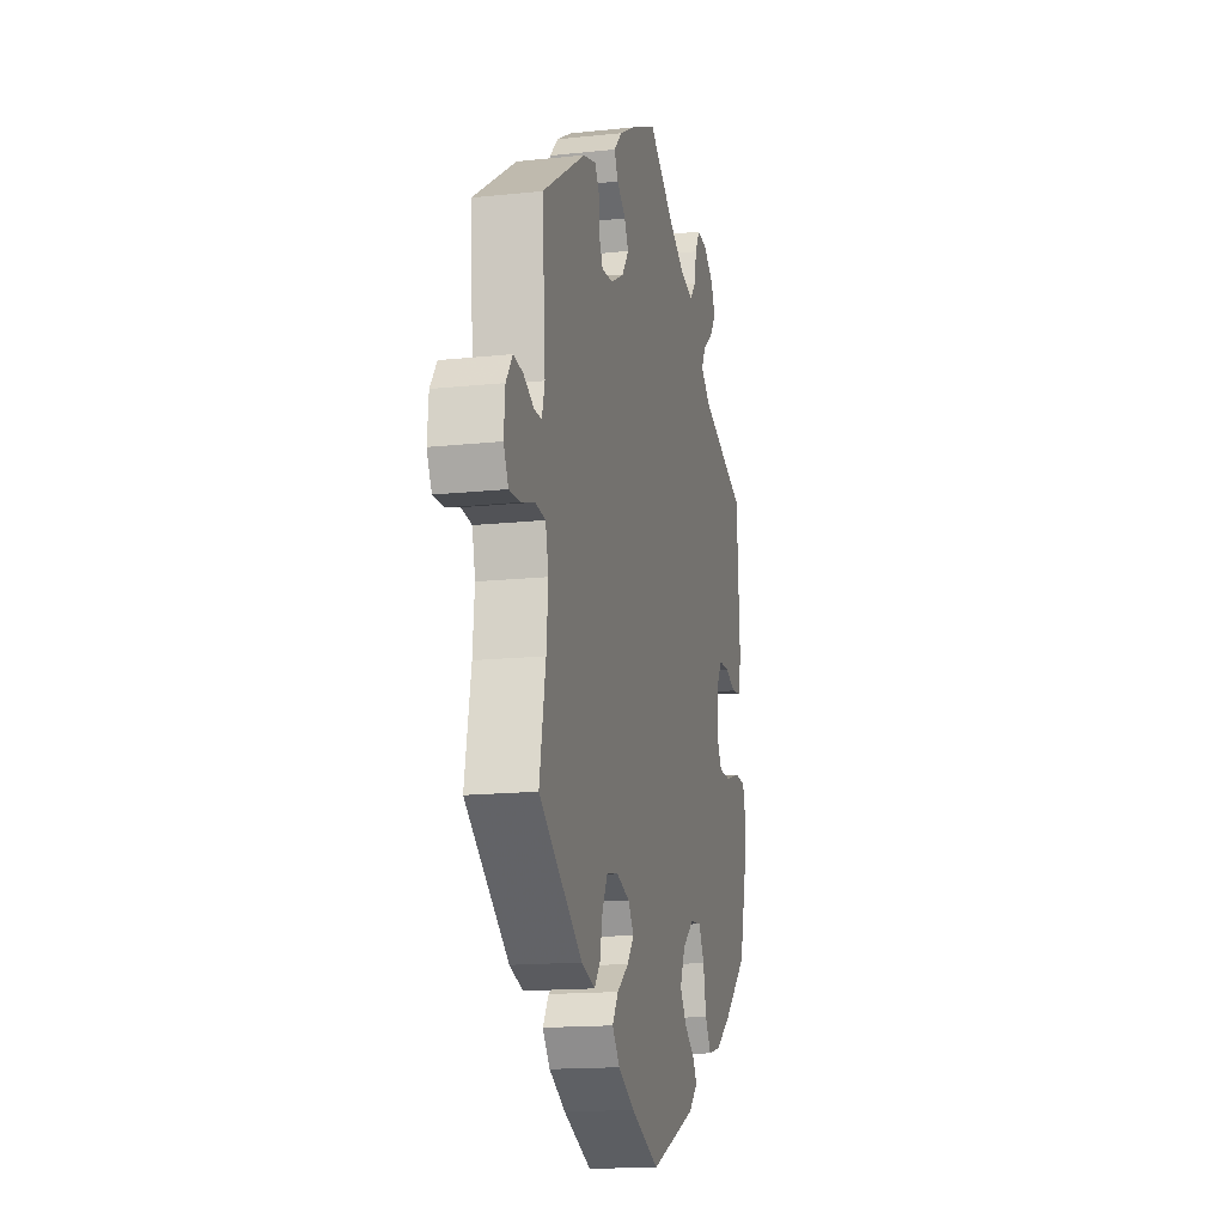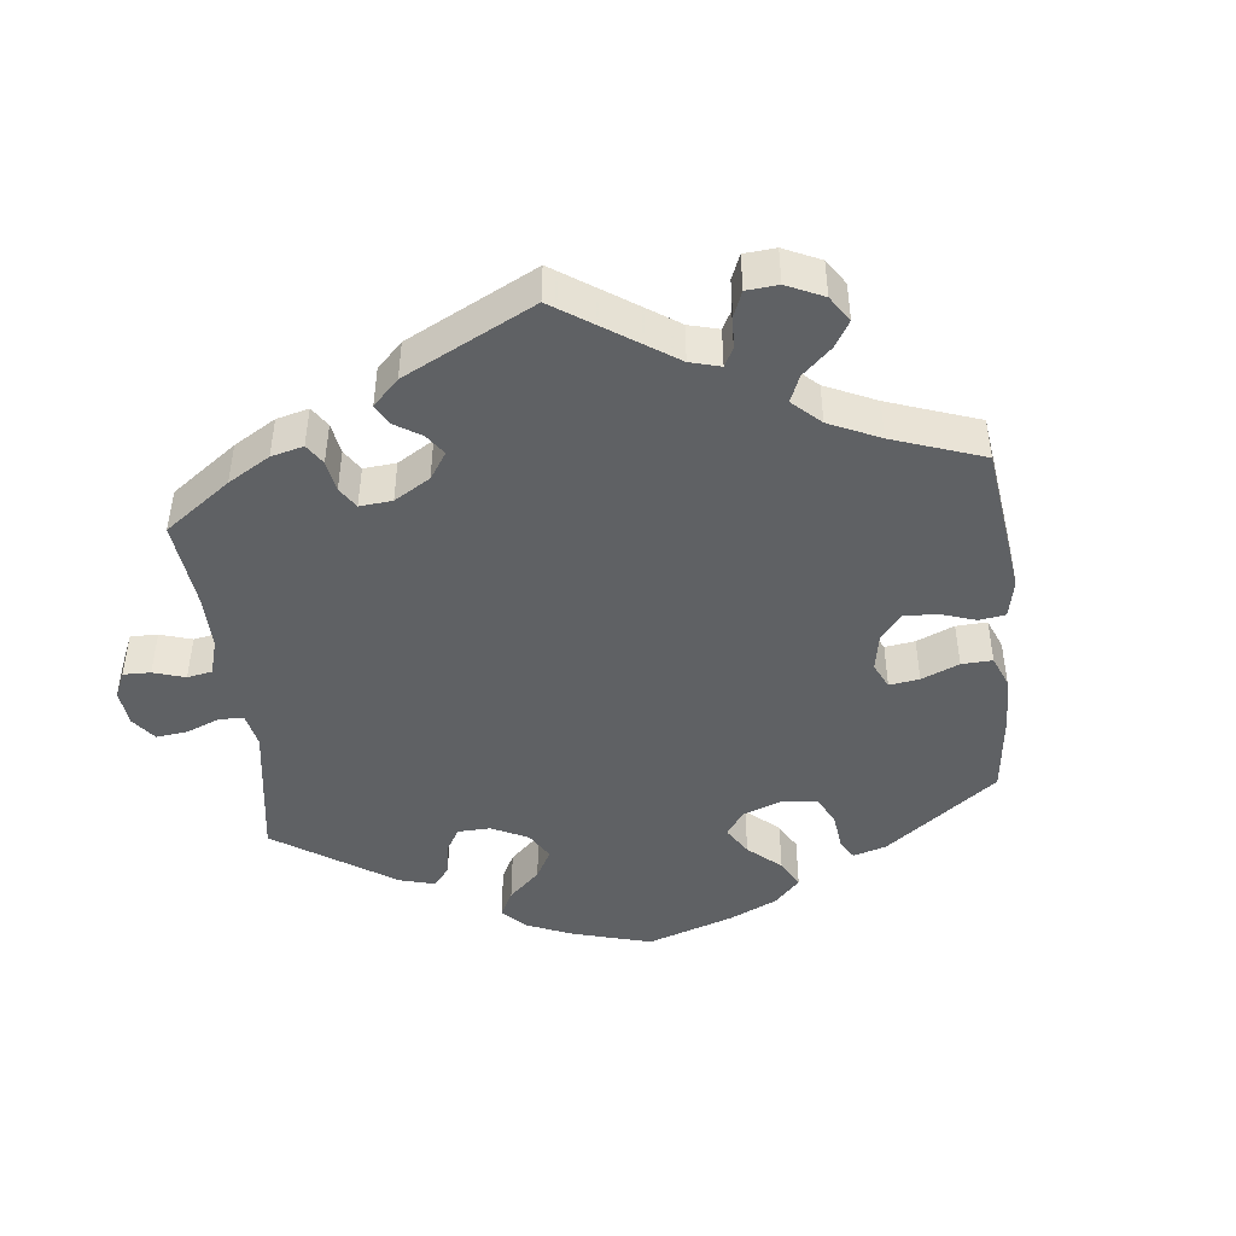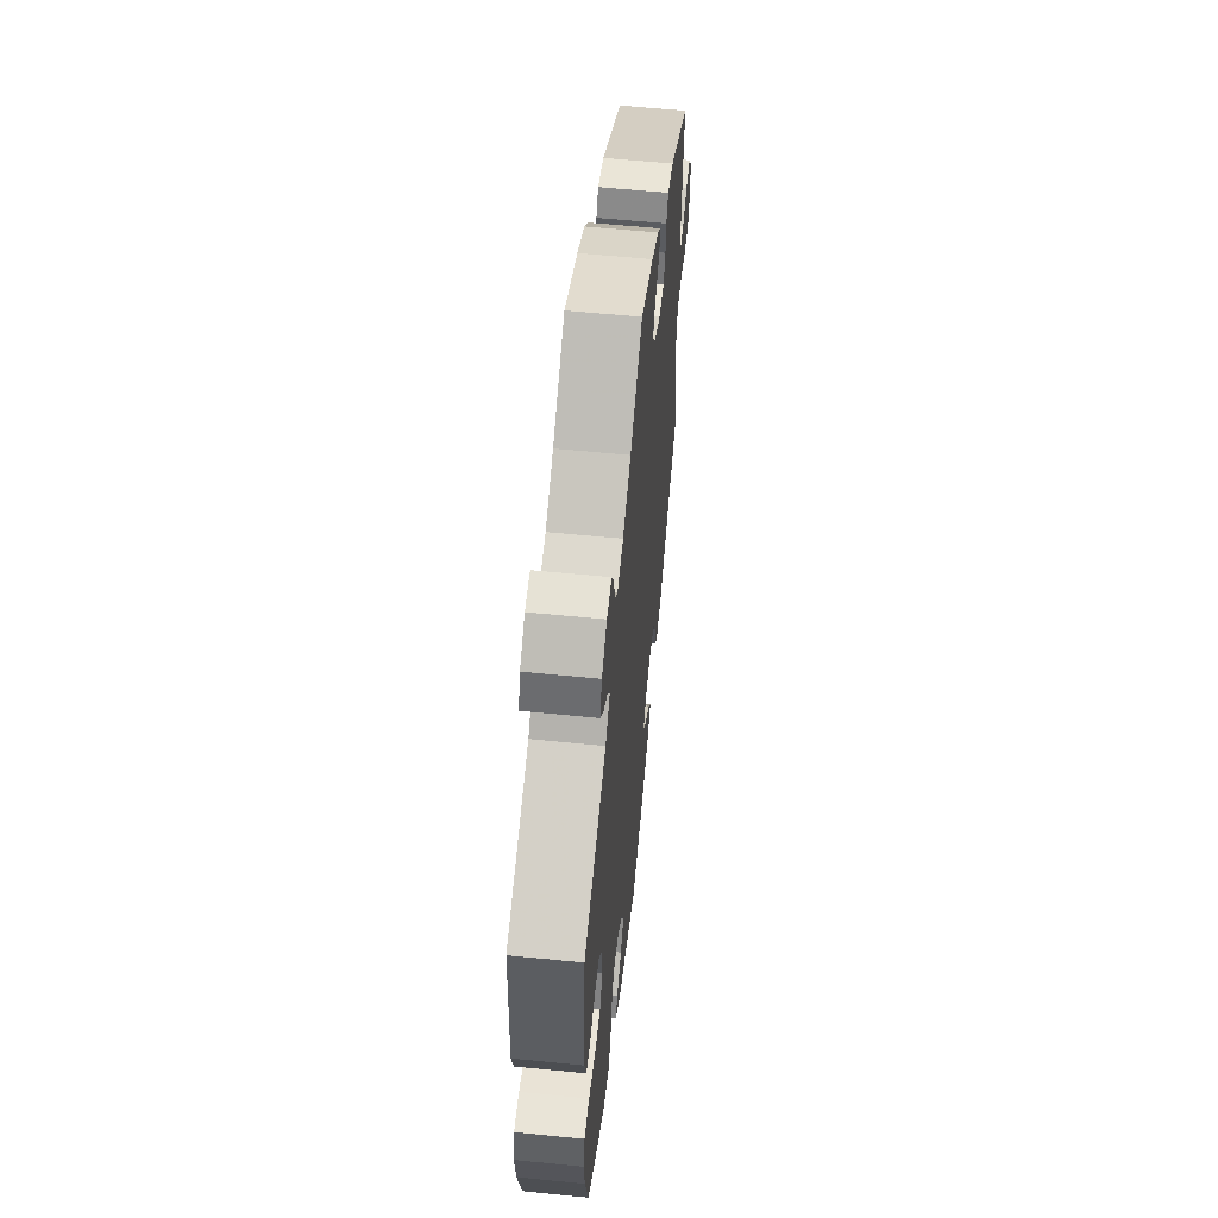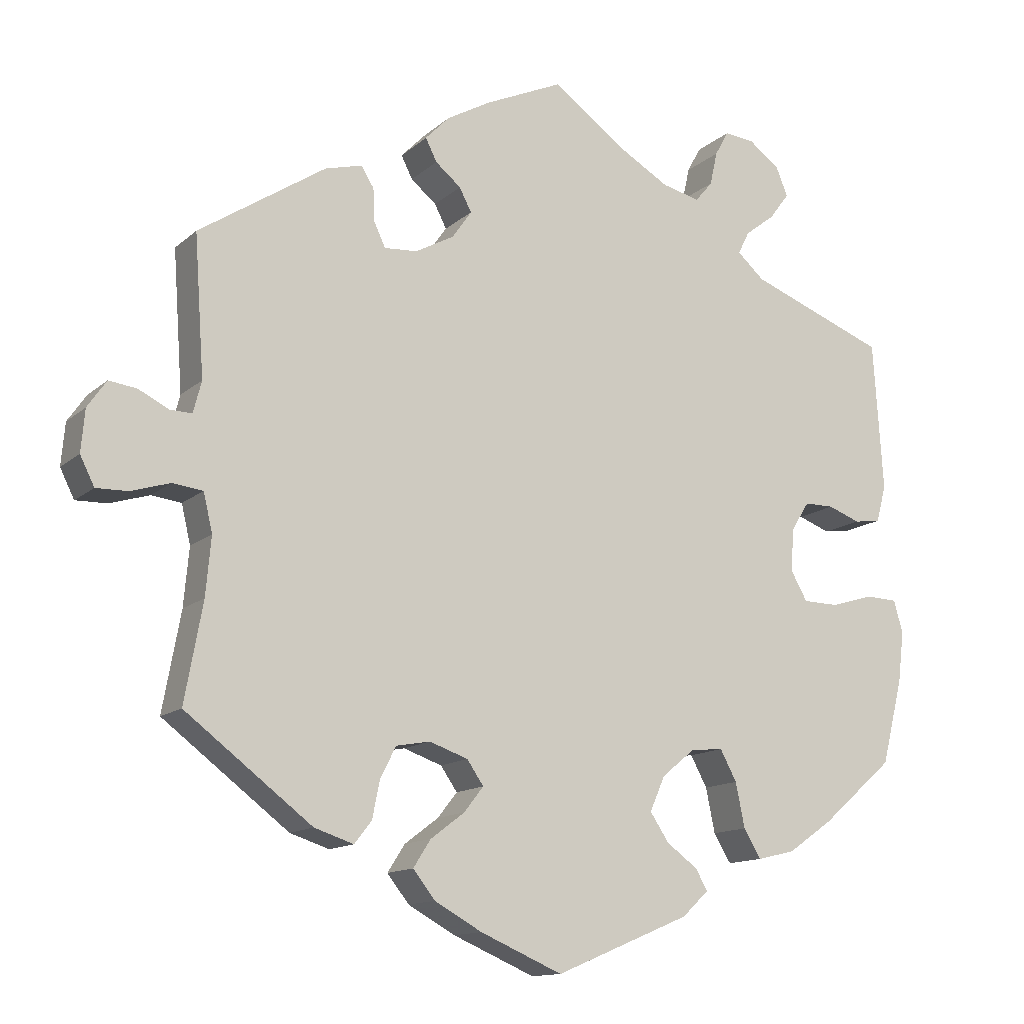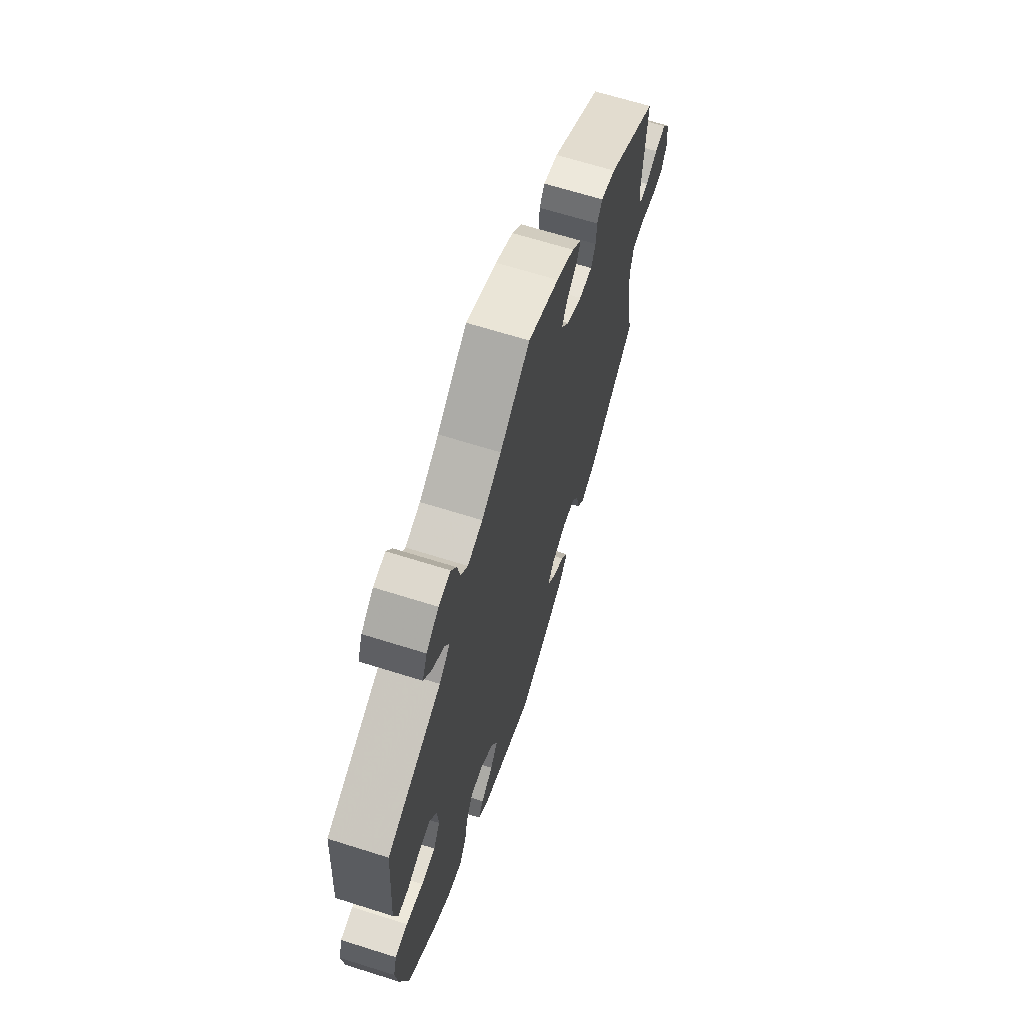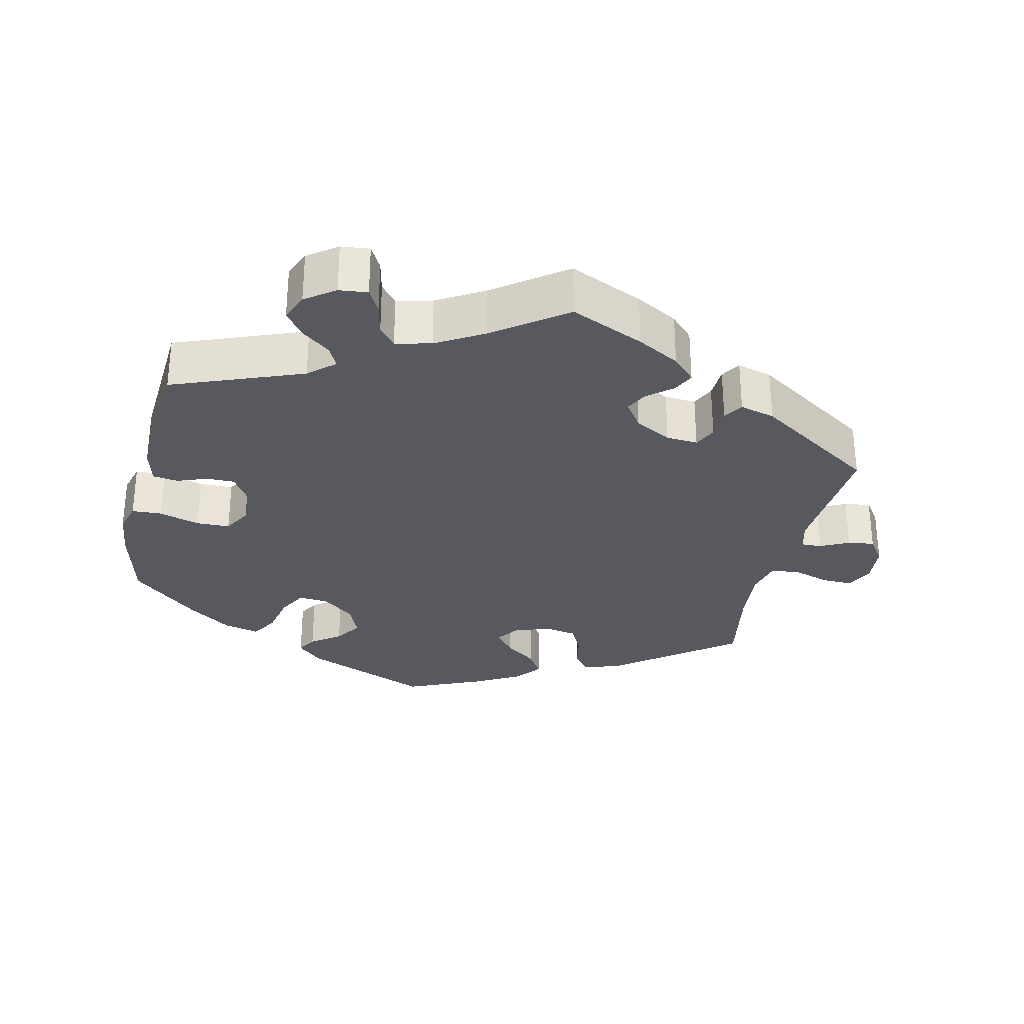
<metadata>
{"format":"obj","ext":"obj","renderer":"f3d","projection":"perspective","resolution":1024,"background":"white","views":[{"elev":-15.4,"azim":102.8,"up":"+Z"},{"elev":-45.8,"azim":66.6,"up":"+Y"},{"elev":58.0,"azim":-84.1,"up":"+Z"},{"elev":-13.1,"azim":151.3,"up":"+Z"},{"elev":66.2,"azim":-72.4,"up":"+Z"},{"elev":-30.3,"azim":-12.9,"up":"+Y"}]}
</metadata>
<code>
v -0.319 0.07 0.359
v -0.283 0.07 0.391
v -0.298 0.07 0.421
v -0.338 0.07 0.452
v -0.364 0.07 0.487
v -0.348 0.07 0.526
v -0.307 0.07 0.556
v -0.267 0.07 0.56
v -0.249 0.07 0.527
v -0.239 0.07 0.482
v -0.216 0.07 0.455
v -0.166 0.07 0.467
v -0.101 0.07 0.505
v -0.001 0.07 0.578
v 0.102 0.07 0.532
v 0.161 0.07 0.499
v 0.193 0.07 0.466
v 0.178 0.07 0.436
v 0.144 0.07 0.408
v 0.128 0.07 0.377
v 0.154 0.07 0.34
v 0.205 0.07 0.312
v 0.249 0.07 0.309
v 0.264 0.07 0.341
v 0.266 0.07 0.385
v 0.283 0.07 0.412
v 0.332 0.07 0.399
v 0.5 0.07 0.289
v 0.487 0.07 0.104
v 0.498 0.07 0.062
v 0.527 0.07 0.063
v 0.567 0.07 0.083
v 0.604 0.07 0.088
v 0.629 0.07 0.052
v 0.634 0.07 -0.004
v 0.615 0.07 -0.042
v 0.573 0.07 -0.041
v 0.521 0.07 -0.025
v 0.481 0.07 -0.03
v 0.469 0.07 -0.081
v 0.476 0.07 -0.158
v 0.5 0.07 -0.289
v 0.332 0.07 -0.417
v 0.28 0.07 -0.434
v 0.257 0.07 -0.405
v 0.247 0.07 -0.355
v 0.226 0.07 -0.314
v 0.181 0.07 -0.306
v 0.13 0.07 -0.324
v 0.108 0.07 -0.356
v 0.134 0.07 -0.389
v 0.179 0.07 -0.423
v 0.202 0.07 -0.459
v 0.173 0.07 -0.496
v 0.11 0.07 -0.531
v 0.001 0.07 -0.578
v -0.178 0.07 -0.503
v -0.213 0.07 -0.47
v -0.197 0.07 -0.442
v -0.156 0.07 -0.412
v -0.131 0.07 -0.374
v -0.151 0.07 -0.328
v -0.195 0.07 -0.292
v -0.238 0.07 -0.288
v -0.26 0.07 -0.329
v -0.272 0.07 -0.388
v -0.295 0.07 -0.426
v -0.345 0.07 -0.414
v -0.405 0.07 -0.372
v -0.5 0.07 -0.289
v -0.528 0.07 -0.177
v -0.536 0.07 -0.11
v -0.524 0.07 -0.067
v -0.482 0.07 -0.065
v -0.425 0.07 -0.082
v -0.378 0.07 -0.081
v -0.356 0.07 -0.042
v -0.36 0.07 0.015
v -0.384 0.07 0.053
v -0.423 0.07 0.053
v -0.466 0.07 0.037
v -0.501 0.07 0.042
v -0.514 0.07 0.091
v -0.501 0.07 0.289
v -0.319 0 0.359
v -0.283 0 0.391
v -0.298 0 0.421
v -0.338 0 0.452
v -0.364 0 0.487
v -0.348 0 0.526
v -0.307 0 0.556
v -0.267 0 0.56
v -0.249 0 0.527
v -0.239 0 0.482
v -0.216 0 0.455
v -0.166 0 0.467
v -0.101 0 0.505
v -0.001 0 0.578
v 0.102 0 0.532
v 0.161 0 0.499
v 0.193 0 0.466
v 0.178 0 0.436
v 0.144 0 0.408
v 0.128 0 0.377
v 0.154 0 0.34
v 0.205 0 0.312
v 0.249 0 0.309
v 0.264 0 0.341
v 0.266 0 0.385
v 0.283 0 0.412
v 0.332 0 0.399
v 0.5 0 0.289
v 0.487 0 0.104
v 0.498 0 0.062
v 0.527 0 0.063
v 0.567 0 0.083
v 0.604 0 0.088
v 0.629 0 0.052
v 0.634 0 -0.004
v 0.615 0 -0.042
v 0.573 0 -0.041
v 0.521 0 -0.025
v 0.481 0 -0.03
v 0.469 0 -0.081
v 0.476 0 -0.158
v 0.5 0 -0.289
v 0.332 0 -0.417
v 0.28 0 -0.434
v 0.257 0 -0.405
v 0.247 0 -0.355
v 0.226 0 -0.314
v 0.181 0 -0.306
v 0.13 0 -0.324
v 0.108 0 -0.356
v 0.134 0 -0.389
v 0.179 0 -0.423
v 0.202 0 -0.459
v 0.173 0 -0.496
v 0.11 0 -0.531
v 0.001 0 -0.578
v -0.178 0 -0.503
v -0.213 0 -0.47
v -0.197 0 -0.442
v -0.156 0 -0.412
v -0.131 0 -0.374
v -0.151 0 -0.328
v -0.195 0 -0.292
v -0.238 0 -0.288
v -0.26 0 -0.329
v -0.272 0 -0.388
v -0.295 0 -0.426
v -0.345 0 -0.414
v -0.405 0 -0.372
v -0.5 0 -0.289
v -0.528 0 -0.177
v -0.536 0 -0.11
v -0.524 0 -0.067
v -0.482 0 -0.065
v -0.425 0 -0.082
v -0.378 0 -0.081
v -0.356 0 -0.042
v -0.36 0 0.015
v -0.384 0 0.053
v -0.423 0 0.053
v -0.466 0 0.037
v -0.501 0 0.042
v -0.514 0 0.091
v -0.501 0 0.289
f 83 84 1
f 80 81 82 83
f 79 80 83 1
f 78 79 1 2
f 77 78 2
f 72 73 74 75
f 72 75 76
f 71 72 76
f 70 71 76
f 69 70 76
f 68 69 76 77
f 65 66 67 68
f 64 65 68 77
f 57 58 59 60
f 57 60 61
f 56 57 61
f 55 56 61 62
f 51 52 53 54
f 50 51 54 55
f 43 44 45 46
f 41 42 43 46
f 40 41 46 47
f 39 40 47 48
f 35 36 37 38
f 35 38 39
f 34 35 39
f 31 32 33 34
f 30 31 34 39
f 29 30 39 48
f 24 25 26 27
f 23 24 27 28
f 22 23 28 29
f 16 17 18 19
f 16 19 20
f 13 14 15 16
f 12 13 16 20
f 11 12 20 21
f 7 8 9 10
f 7 10 11
f 6 7 11
f 3 4 5 6
f 2 3 6 11
f 63 64 77 2
f 50 55 62 63
f 49 50 63 2
f 22 29 48 49
f 21 22 49
f 2 11 21 49
f 85 168 167
f 167 166 165 164
f 85 167 164 163
f 86 85 163 162
f 86 162 161
f 159 158 157 156
f 160 159 156
f 160 156 155
f 160 155 154
f 160 154 153
f 161 160 153 152
f 152 151 150 149
f 161 152 149 148
f 144 143 142 141
f 145 144 141
f 145 141 140
f 146 145 140 139
f 138 137 136 135
f 139 138 135 134
f 130 129 128 127
f 130 127 126 125
f 131 130 125 124
f 132 131 124 123
f 122 121 120 119
f 123 122 119
f 123 119 118
f 118 117 116 115
f 123 118 115 114
f 132 123 114 113
f 111 110 109 108
f 112 111 108 107
f 113 112 107 106
f 103 102 101 100
f 104 103 100
f 100 99 98 97
f 104 100 97 96
f 105 104 96 95
f 94 93 92 91
f 95 94 91
f 95 91 90
f 90 89 88 87
f 95 90 87 86
f 86 161 148 147
f 147 146 139 134
f 86 147 134 133
f 133 132 113 106
f 133 106 105
f 133 105 95 86
f 1 85 86 2
f 2 86 87 3
f 3 87 88 4
f 4 88 89 5
f 5 89 90 6
f 6 90 91 7
f 7 91 92 8
f 8 92 93 9
f 9 93 94 10
f 10 94 95 11
f 11 95 96 12
f 12 96 97 13
f 13 97 98 14
f 14 98 99 15
f 15 99 100 16
f 16 100 101 17
f 17 101 102 18
f 18 102 103 19
f 19 103 104 20
f 20 104 105 21
f 21 105 106 22
f 22 106 107 23
f 23 107 108 24
f 24 108 109 25
f 25 109 110 26
f 26 110 111 27
f 27 111 112 28
f 28 112 113 29
f 29 113 114 30
f 30 114 115 31
f 31 115 116 32
f 32 116 117 33
f 33 117 118 34
f 34 118 119 35
f 35 119 120 36
f 36 120 121 37
f 37 121 122 38
f 38 122 123 39
f 39 123 124 40
f 40 124 125 41
f 41 125 126 42
f 42 126 127 43
f 43 127 128 44
f 44 128 129 45
f 45 129 130 46
f 46 130 131 47
f 47 131 132 48
f 48 132 133 49
f 49 133 134 50
f 50 134 135 51
f 51 135 136 52
f 52 136 137 53
f 53 137 138 54
f 54 138 139 55
f 55 139 140 56
f 56 140 141 57
f 57 141 142 58
f 58 142 143 59
f 59 143 144 60
f 60 144 145 61
f 61 145 146 62
f 62 146 147 63
f 63 147 148 64
f 64 148 149 65
f 65 149 150 66
f 66 150 151 67
f 67 151 152 68
f 68 152 153 69
f 69 153 154 70
f 70 154 155 71
f 71 155 156 72
f 72 156 157 73
f 73 157 158 74
f 74 158 159 75
f 75 159 160 76
f 76 160 161 77
f 77 161 162 78
f 78 162 163 79
f 79 163 164 80
f 80 164 165 81
f 81 165 166 82
f 82 166 167 83
f 83 167 168 84
f 84 168 85 1

</code>
